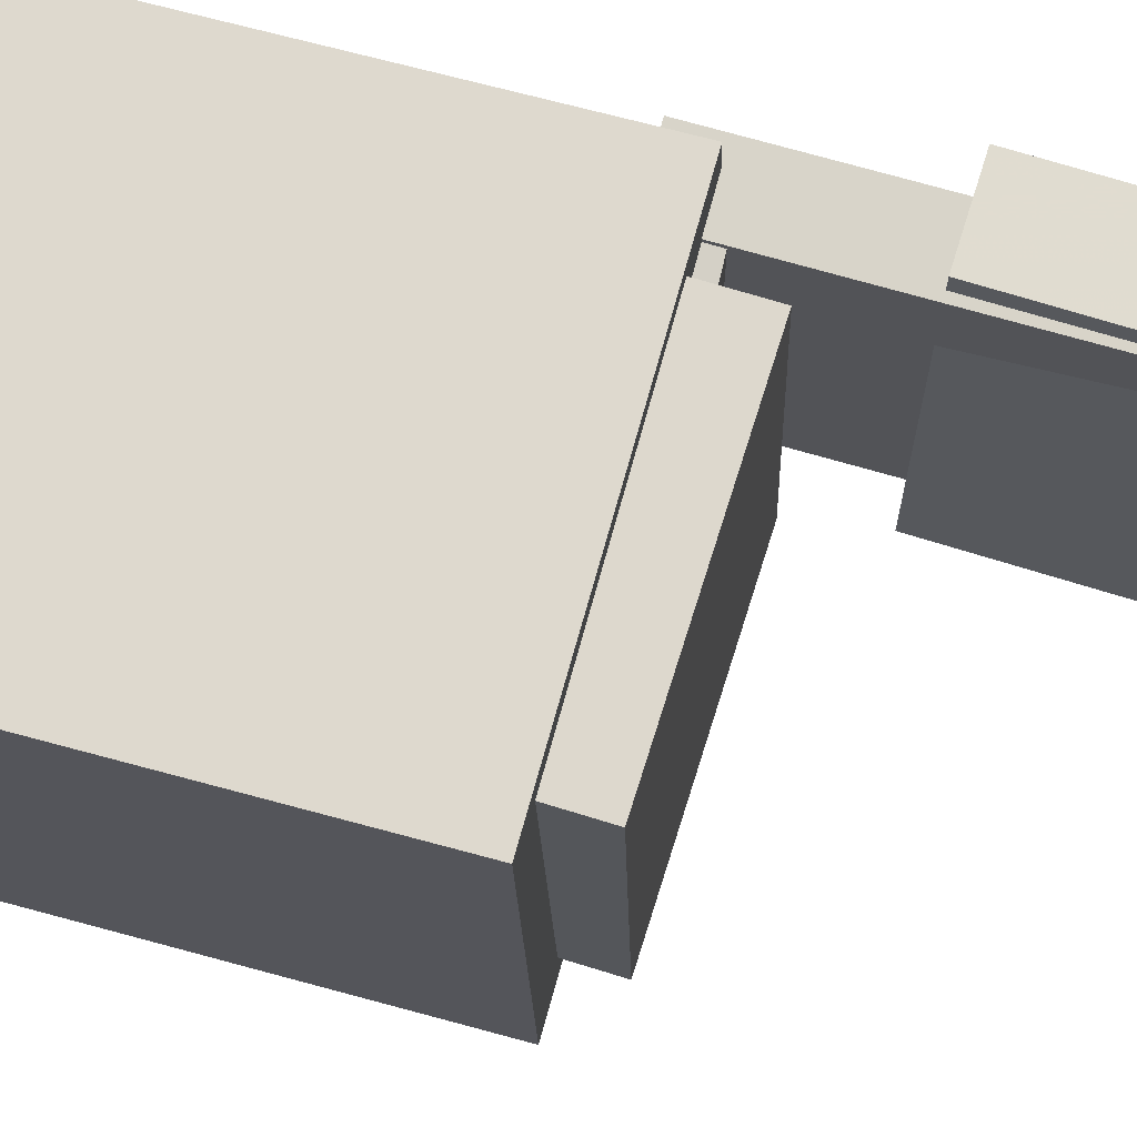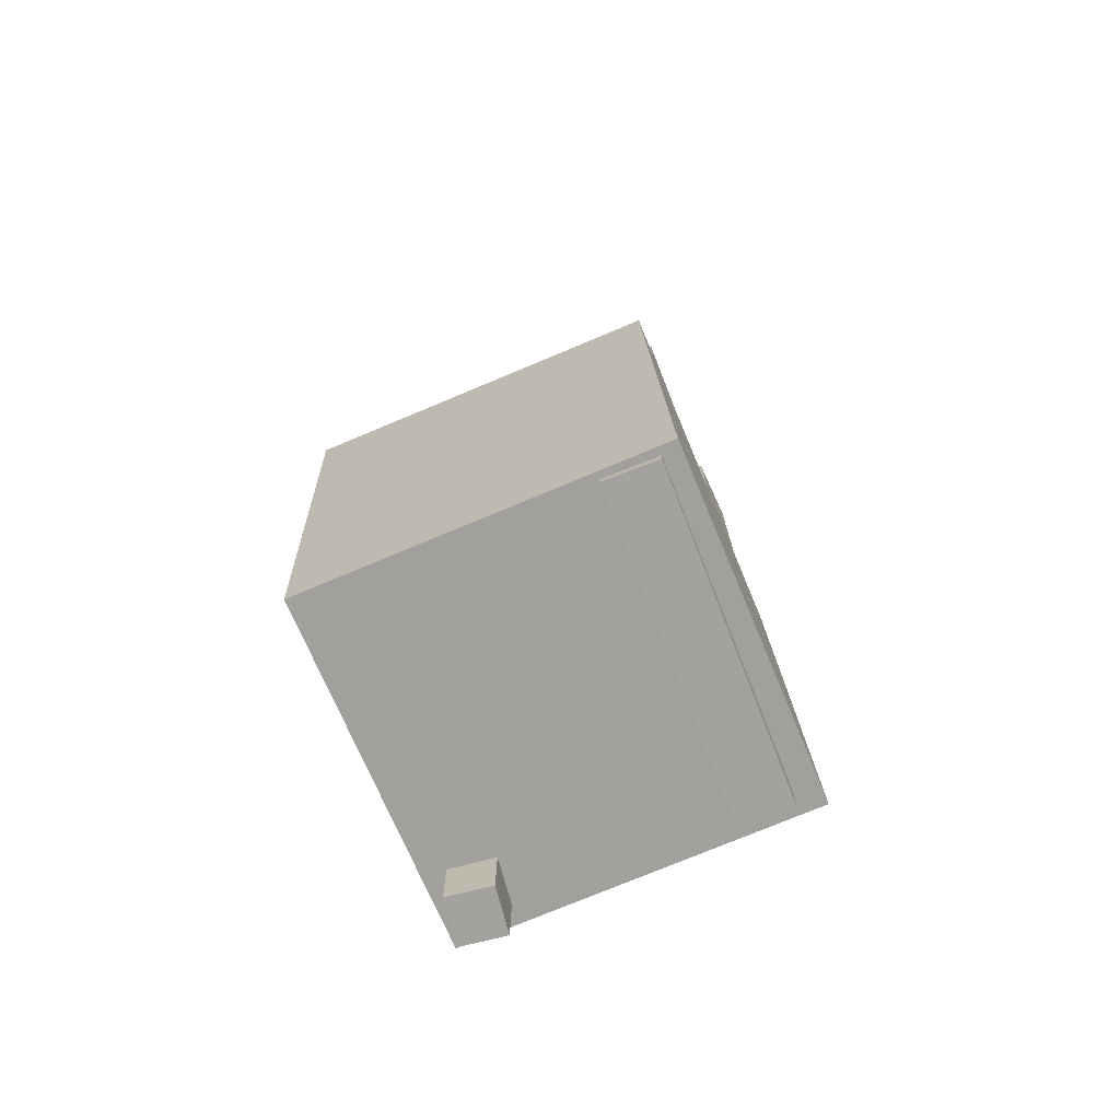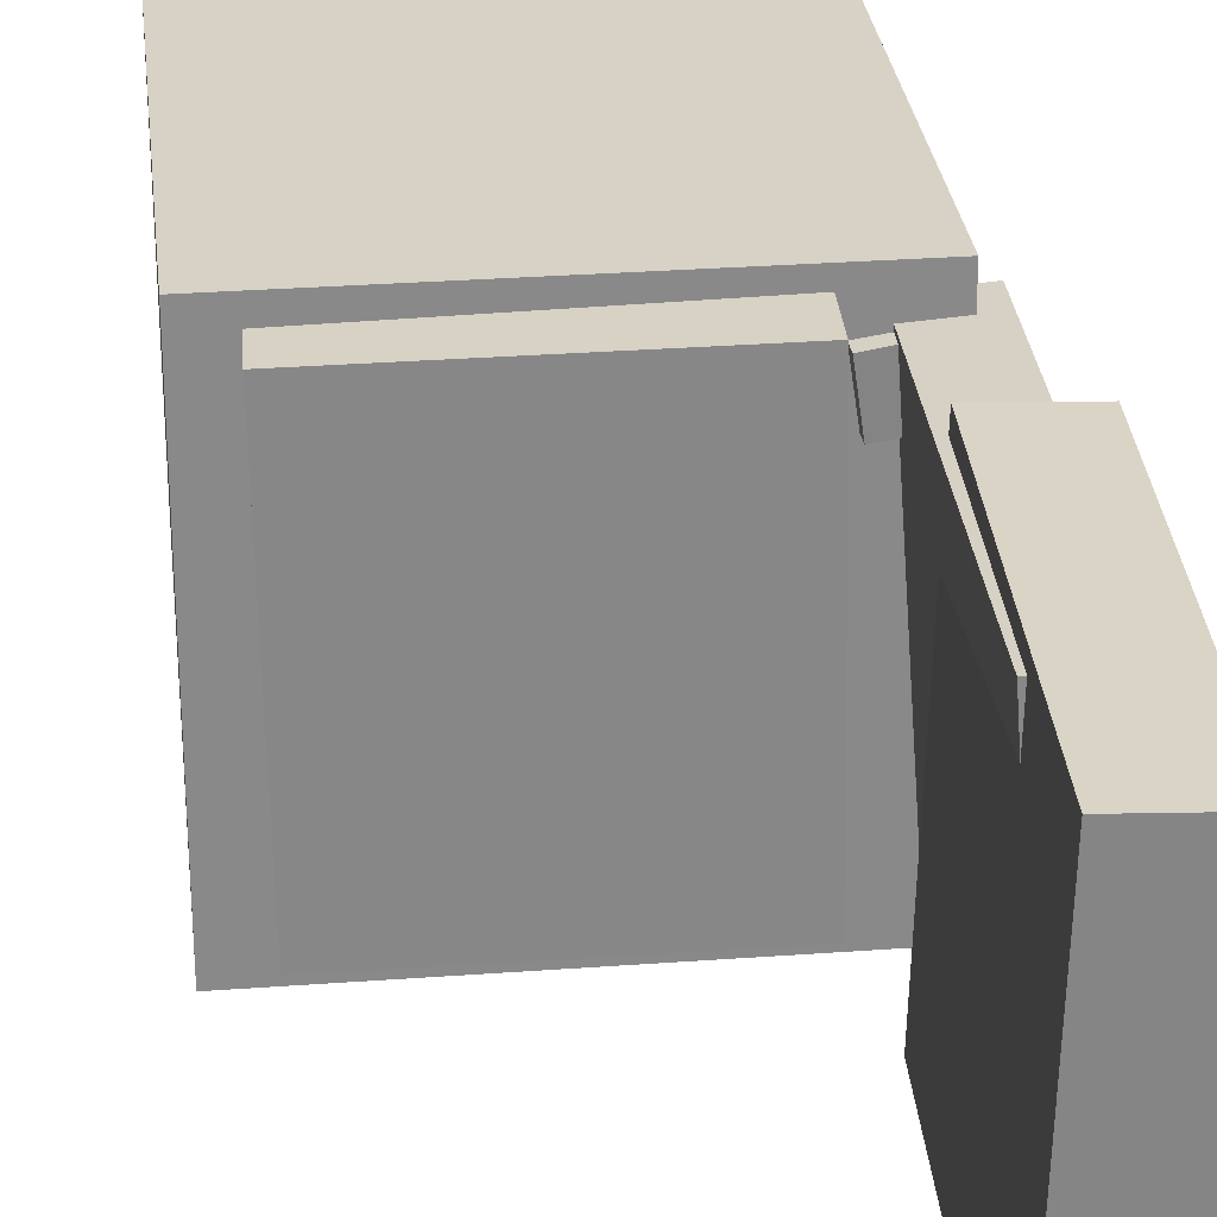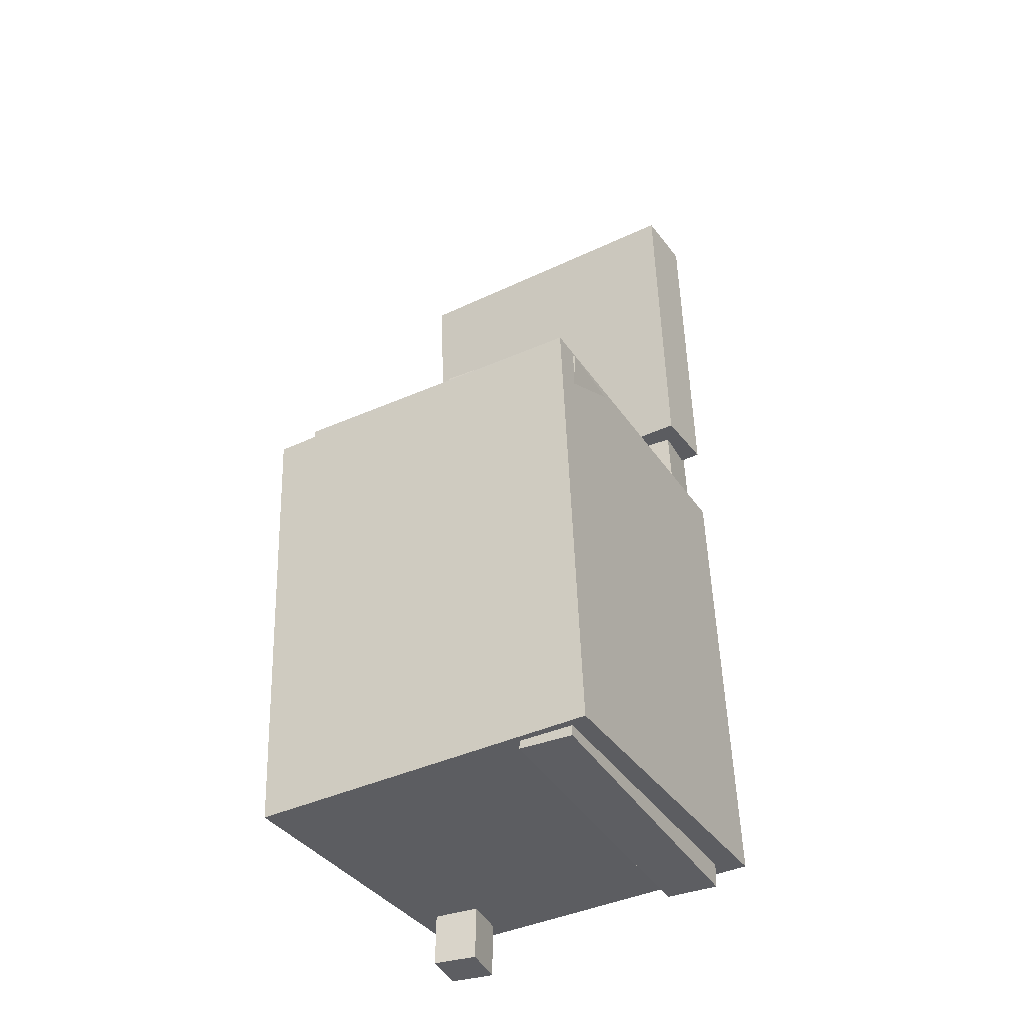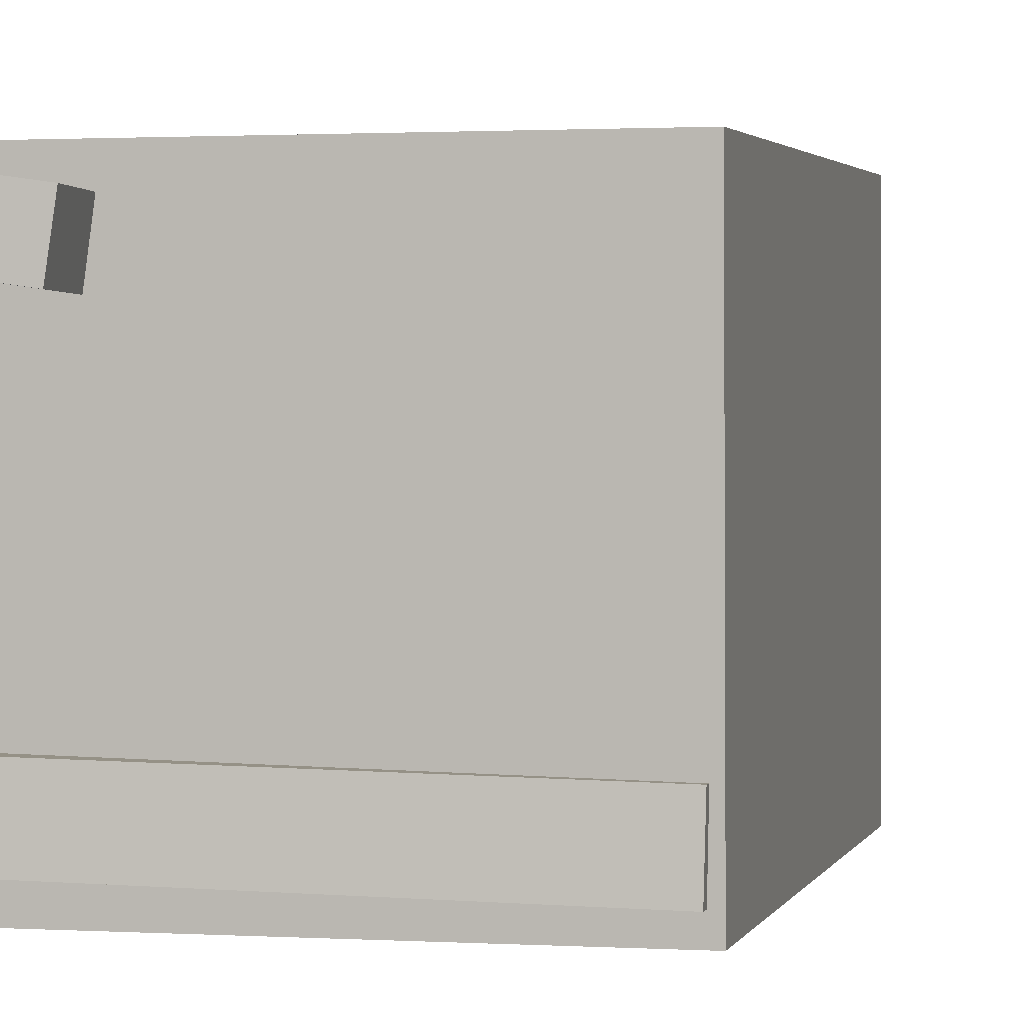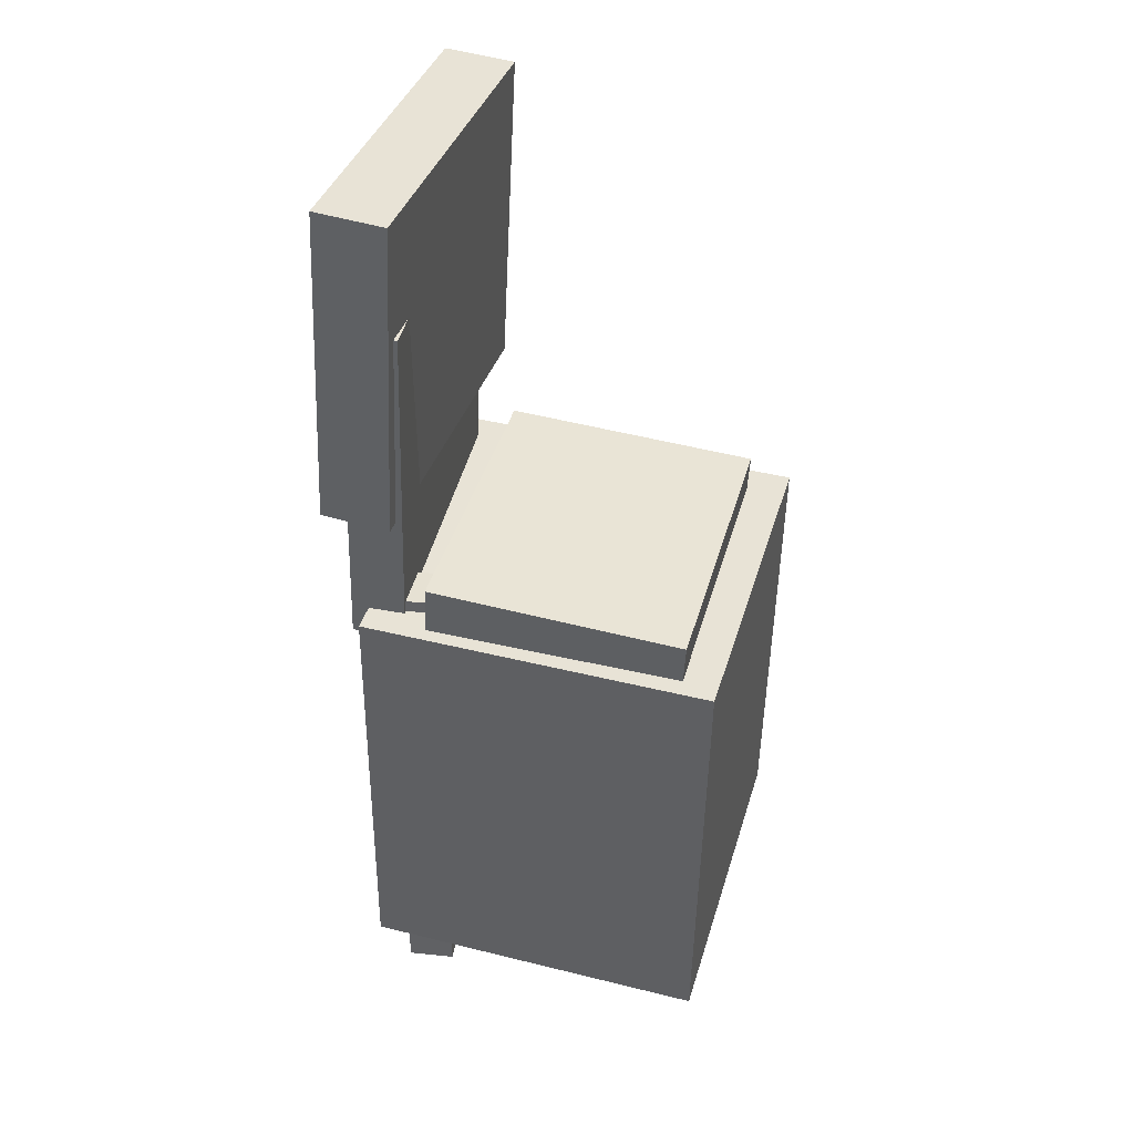
<metadata>
{"format":"obj","ext":"obj","renderer":"f3d","projection":"perspective","resolution":1024,"background":"white","views":[{"elev":71.2,"azim":104.3,"up":"+Z"},{"elev":-71.9,"azim":112.7,"up":"+Y"},{"elev":28.9,"azim":172.6,"up":"+Z"},{"elev":-37.6,"azim":119.6,"up":"+Y"},{"elev":0.7,"azim":12.4,"up":"+Z"},{"elev":39.5,"azim":16.3,"up":"+Y"}]}
</metadata>
<code>
v -0.1441 0.03948 0.1239
v -0.1496 0.03927 0.08586
v -0.1371 -0.4027 0.1253
v -0.1426 -0.4029 0.08728
v -0.1041 0.04009 0.1181
v -0.1096 0.03989 0.08007
v -0.09709 -0.4021 0.1195
v -0.1026 -0.4023 0.08148
f 1.0 7.0 5.0
f 1.0 3.0 7.0
f 1.0 4.0 3.0
f 1.0 2.0 4.0
f 3.0 8.0 7.0
f 3.0 4.0 8.0
f 5.0 7.0 8.0
f 5.0 8.0 6.0
f 1.0 5.0 6.0
f 1.0 6.0 2.0
f 2.0 6.0 8.0
f 2.0 8.0 4.0
v -0.104 0.01952 -0.1167
v -0.09962 0.01466 0.1376
v -0.1009 0.07554 -0.1157
v -0.09654 0.07068 0.1386
v 0.1119 0.007721 -0.1206
v 0.1163 0.002858 0.1336
v 0.115 0.06374 -0.1196
v 0.1194 0.05888 0.1347
f 9.0 15.0 13.0
f 9.0 11.0 15.0
f 9.0 12.0 11.0
f 9.0 10.0 12.0
f 11.0 16.0 15.0
f 11.0 12.0 16.0
f 13.0 15.0 16.0
f 13.0 16.0 14.0
f 9.0 13.0 14.0
f 9.0 14.0 10.0
f 10.0 14.0 16.0
f 10.0 16.0 12.0
v -0.1726 0.31 -0.1134
v -0.1554 0.3039 0.1331
v -0.1274 0.3083 -0.1166
v -0.1102 0.3022 0.1299
v -0.1847 0.009038 -0.12
v -0.1675 0.002985 0.1266
v -0.1394 0.007293 -0.1232
v -0.1223 0.00124 0.1234
f 17.0 23.0 21.0
f 17.0 19.0 23.0
f 17.0 20.0 19.0
f 17.0 18.0 20.0
f 19.0 24.0 23.0
f 19.0 20.0 24.0
f 21.0 23.0 24.0
f 21.0 24.0 22.0
f 17.0 21.0 22.0
f 17.0 22.0 18.0
f 18.0 22.0 24.0
f 18.0 24.0 20.0
v 0.1381 -0.355 -0.1561
v -0.1605 -0.3486 -0.1556
v 0.1464 0.03095 -0.1458
v -0.1522 0.03734 -0.1452
v 0.1385 -0.3629 0.1387
v -0.1601 -0.3565 0.1393
v 0.1468 0.02306 0.149
v -0.1518 0.02944 0.1496
f 25.0 31.0 29.0
f 25.0 27.0 31.0
f 25.0 28.0 27.0
f 25.0 26.0 28.0
f 27.0 32.0 31.0
f 27.0 28.0 32.0
f 29.0 31.0 32.0
f 29.0 32.0 30.0
f 25.0 29.0 30.0
f 25.0 30.0 26.0
f 26.0 30.0 32.0
f 26.0 32.0 28.0
v -0.1002 0.4039 -0.1327
v -0.1594 0.4071 -0.1345
v -0.1083 0.4033 0.1405
v -0.1675 0.4064 0.1387
v -0.1149 0.1271 -0.1338
v -0.174 0.1303 -0.1356
v -0.123 0.1265 0.1394
v -0.1821 0.1296 0.1376
f 33.0 39.0 37.0
f 33.0 35.0 39.0
f 33.0 36.0 35.0
f 33.0 34.0 36.0
f 35.0 40.0 39.0
f 35.0 36.0 40.0
f 37.0 39.0 40.0
f 37.0 40.0 38.0
f 33.0 37.0 38.0
f 33.0 38.0 34.0
f 34.0 38.0 40.0
f 34.0 40.0 36.0
v -0.141 -0.3699 -0.08938
v -0.1504 0.02229 -0.0954
v -0.1421 -0.3706 -0.1348
v -0.1514 0.02157 -0.1408
v 0.1325 -0.3634 -0.09586
v 0.1231 0.02873 -0.1019
v 0.1315 -0.3641 -0.1412
v 0.1221 0.028 -0.1473
f 41.0 47.0 45.0
f 41.0 43.0 47.0
f 41.0 44.0 43.0
f 41.0 42.0 44.0
f 43.0 48.0 47.0
f 43.0 44.0 48.0
f 45.0 47.0 48.0
f 45.0 48.0 46.0
f 41.0 45.0 46.0
f 41.0 46.0 42.0
f 42.0 46.0 48.0
f 42.0 48.0 44.0

</code>
